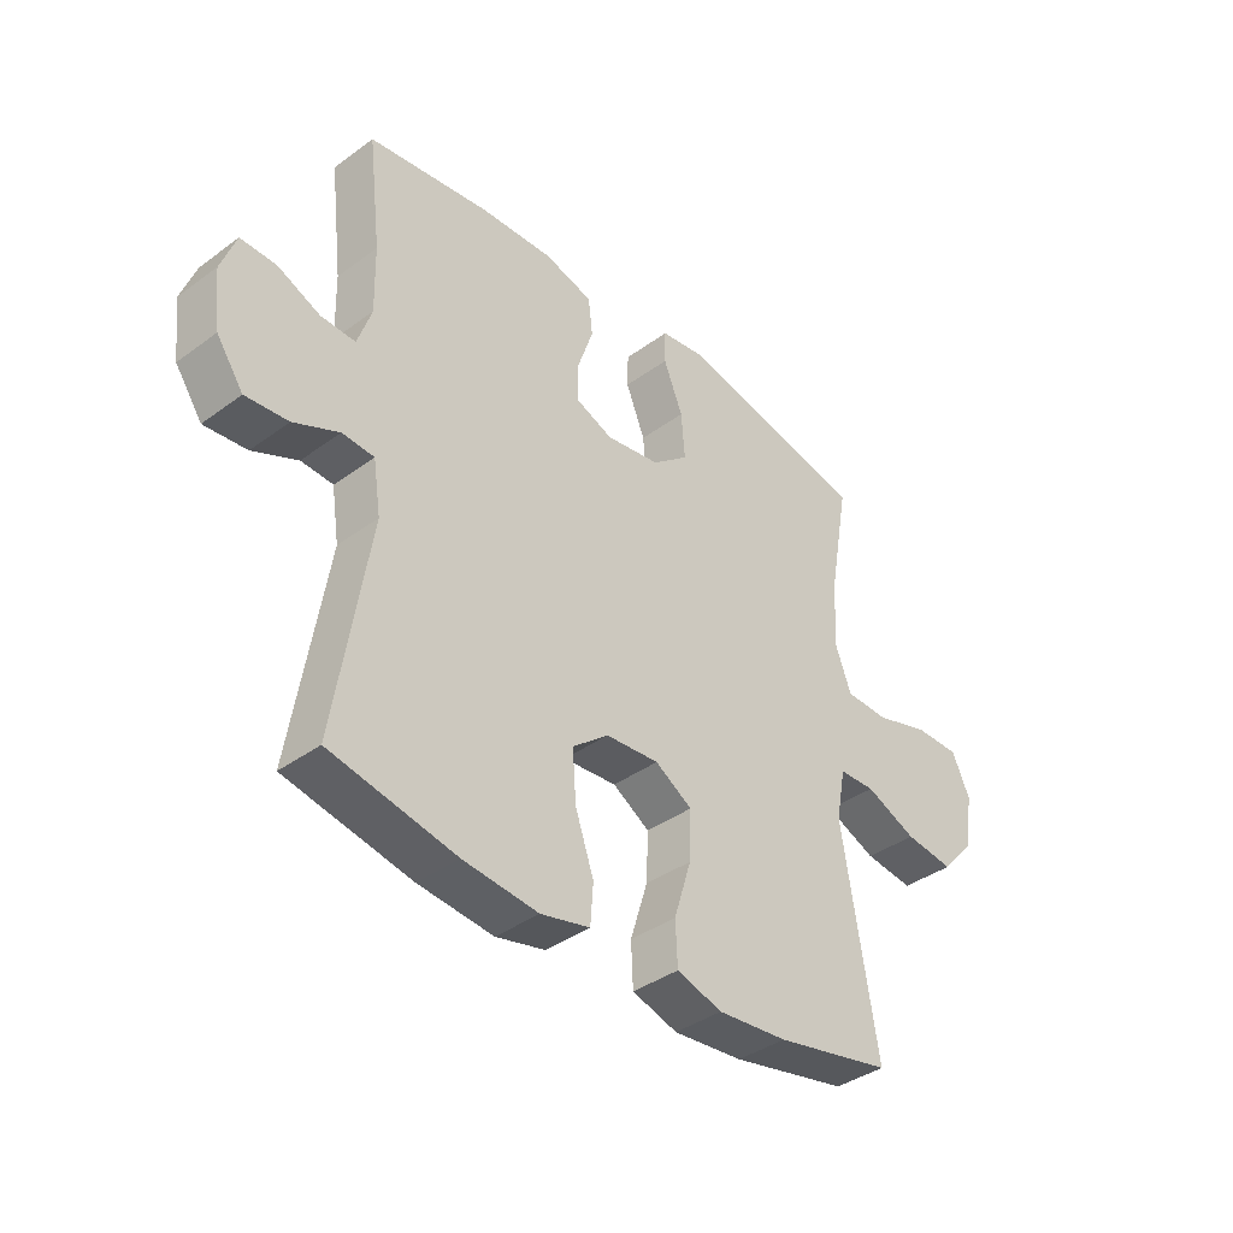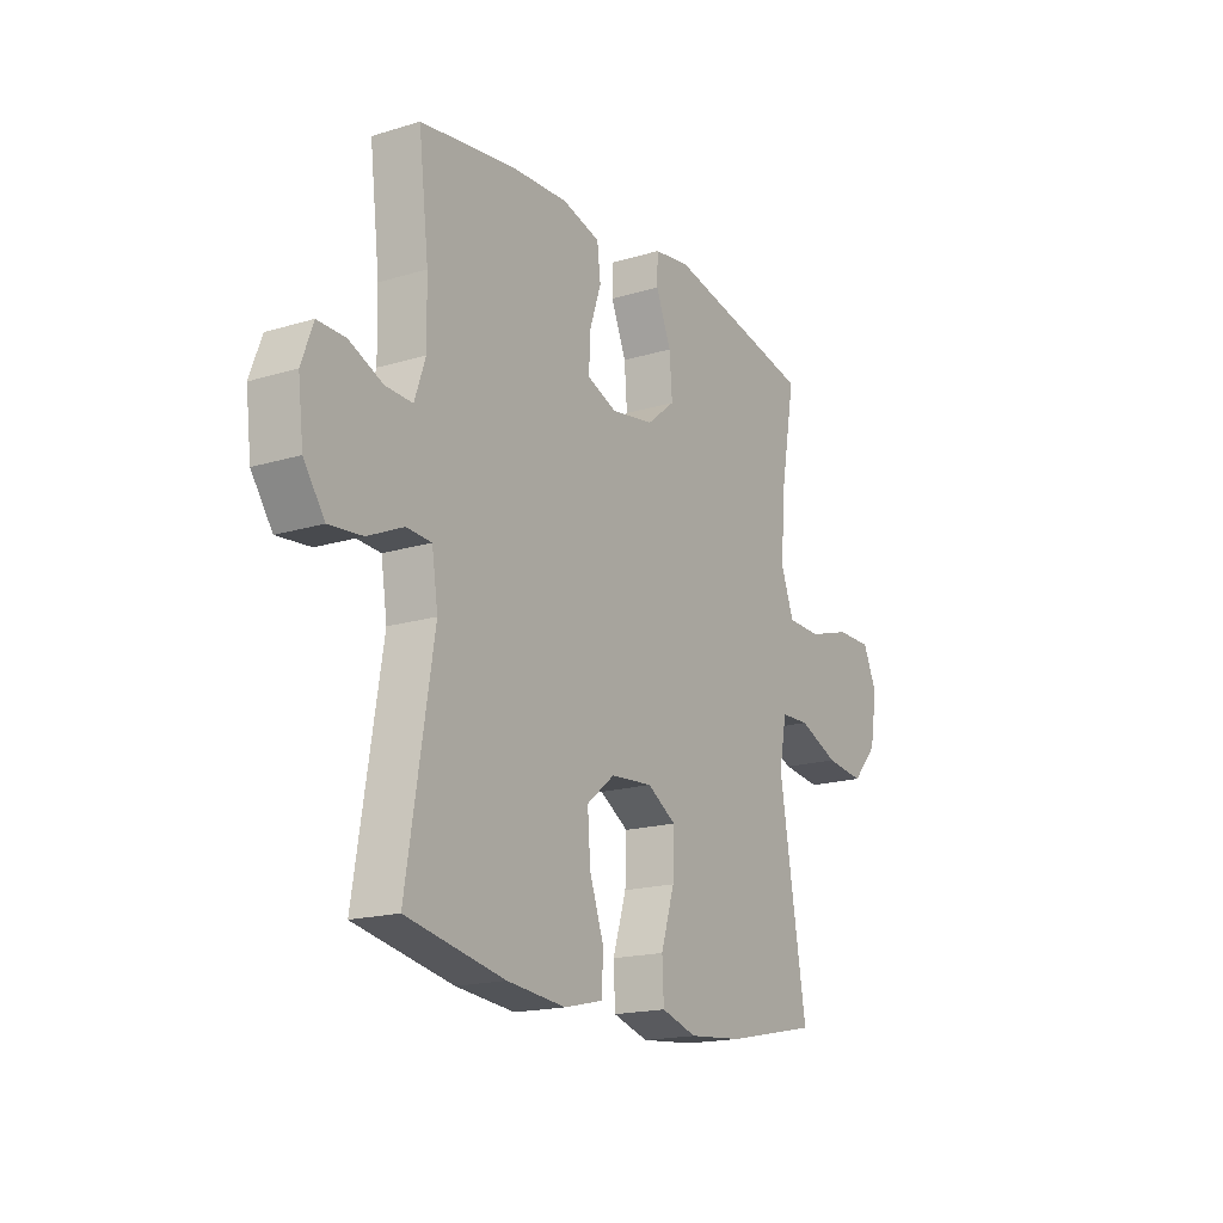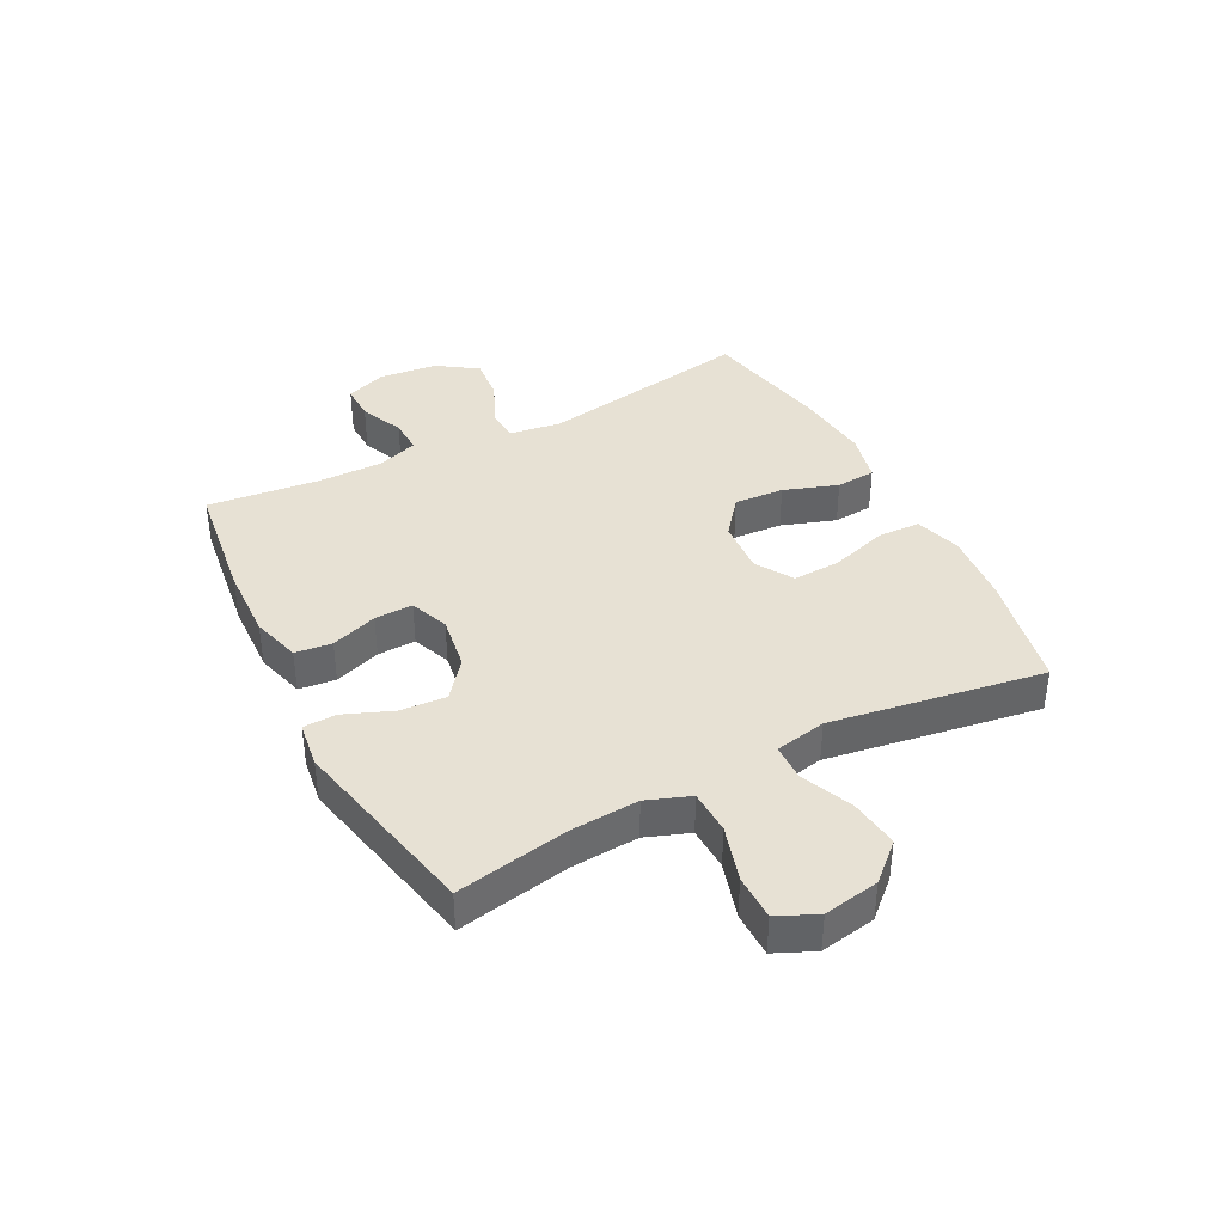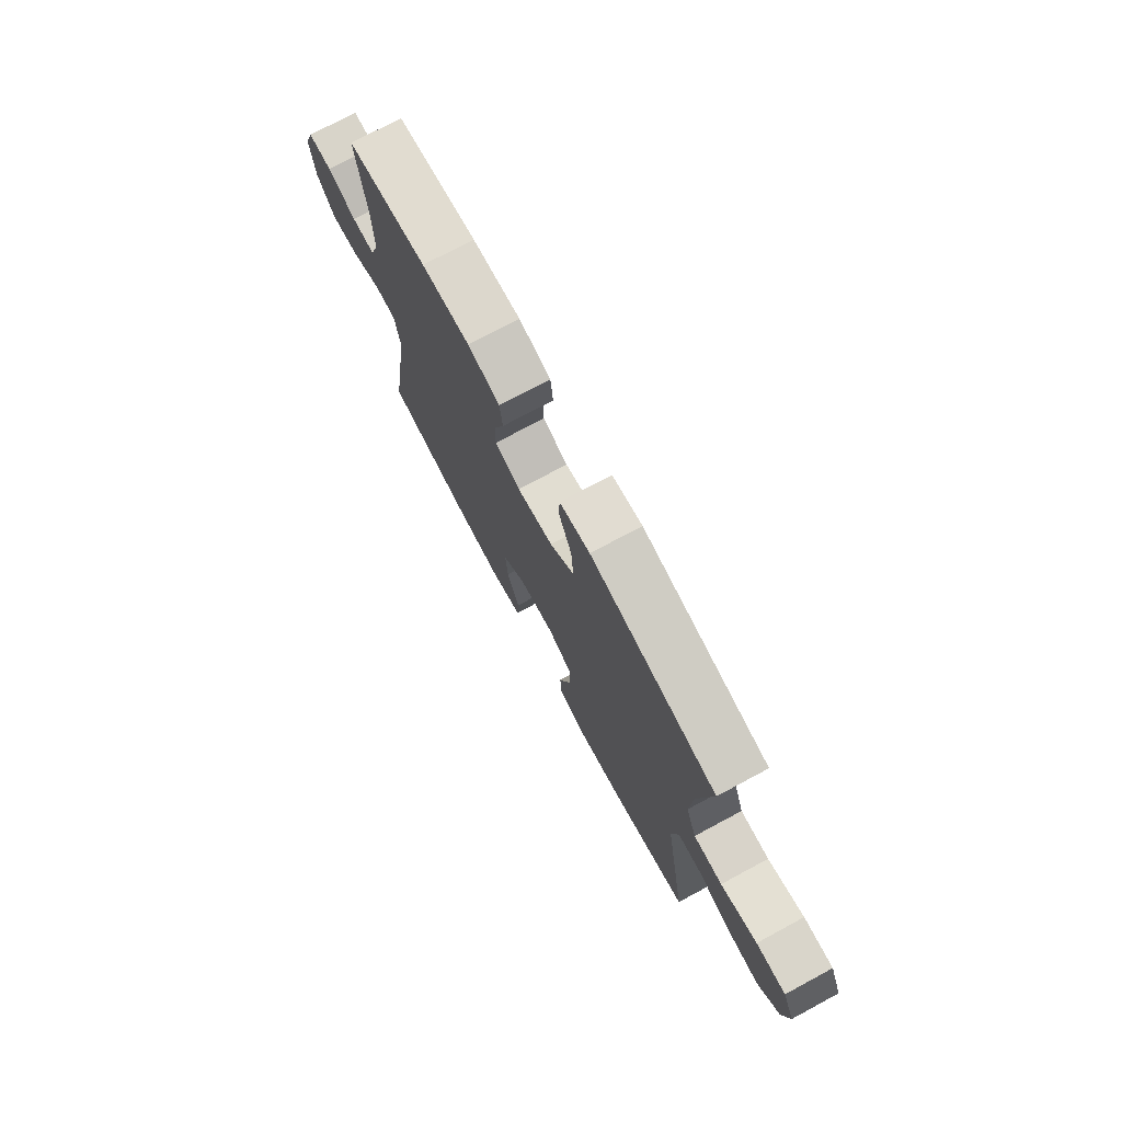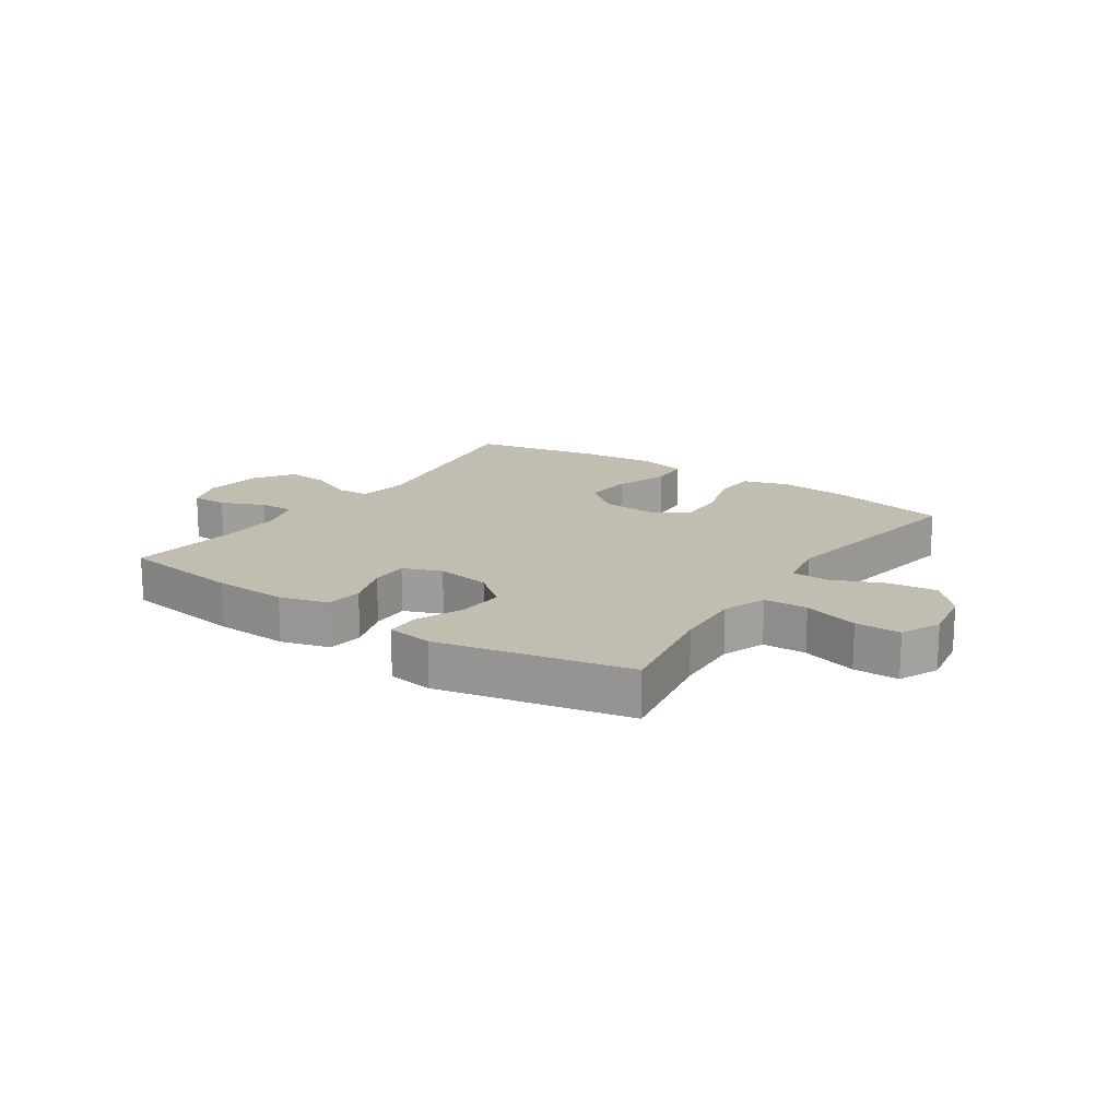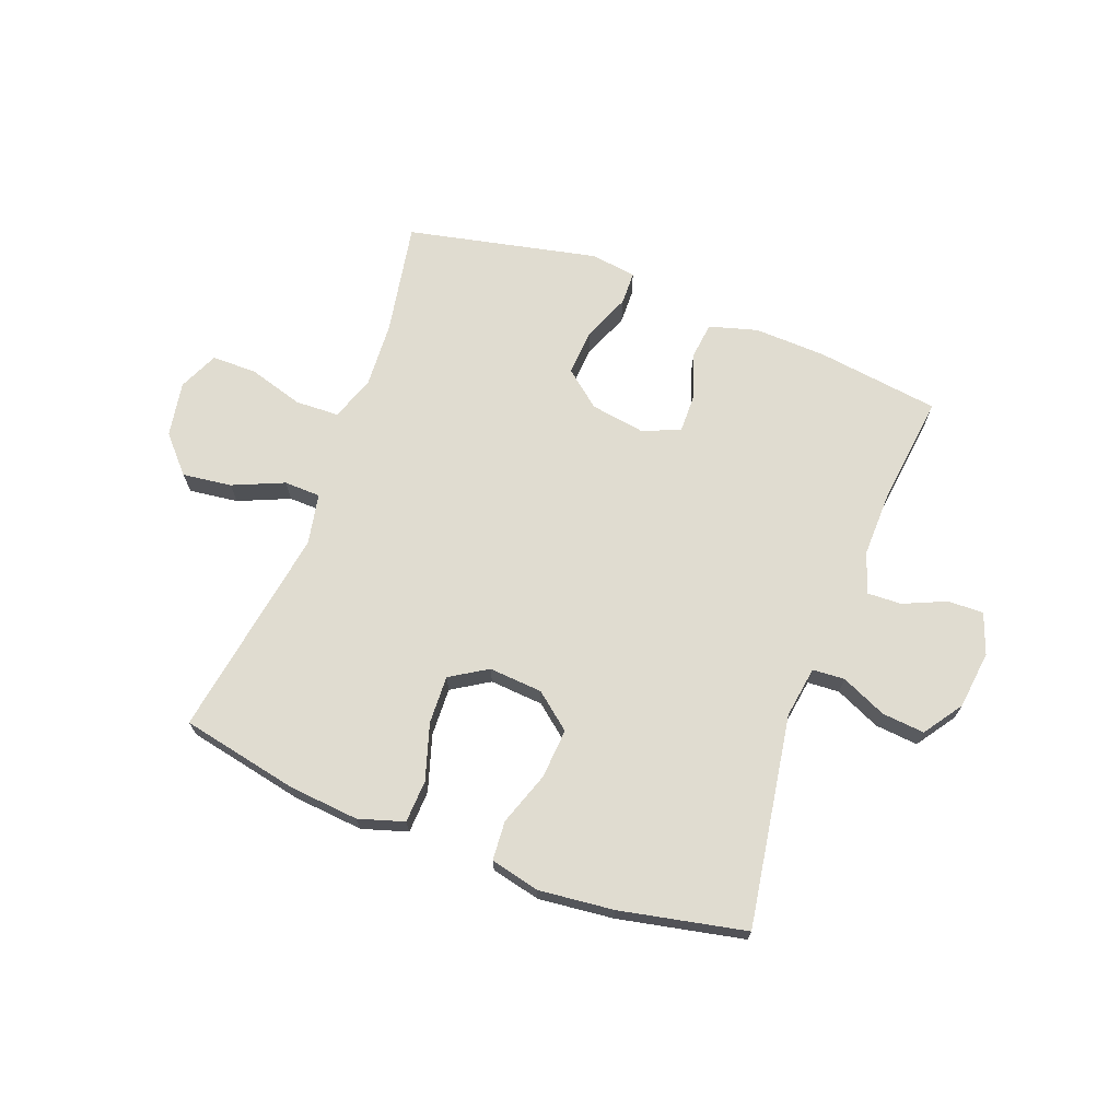
<metadata>
{"format":"obj","ext":"obj","renderer":"f3d","projection":"perspective","resolution":1024,"background":"white","views":[{"elev":-38.4,"azim":-47.2,"up":"+Z"},{"elev":-17.5,"azim":-58.8,"up":"+Z"},{"elev":39.5,"azim":62.5,"up":"+Y"},{"elev":74.6,"azim":61.8,"up":"+Z"},{"elev":16.7,"azim":34.1,"up":"+Y"},{"elev":69.7,"azim":-159.4,"up":"+Y"}]}
</metadata>
<code>
o path7764
v -0.4833 0.0375 0.3037
v -0.4811 0.0375 0.1897
v -0.5053 0.0375 0.1181
v -0.5654 0.0375 0.1204
v -0.6405 0.0375 0.1532
v -0.7027 0.0375 0.1547
v -0.7288 0.0375 0.08361
v -0.7168 0.0375 -0.01751
v -0.6698 0.0375 -0.08535
v -0.595 0.0375 -0.07848
v -0.5159 0.0375 -0.0429
v -0.4599 0.0375 -0.0465
v -0.4464 0.0375 -0.1361
v -0.5059 0.0375 -0.5052
v -0.2864 0.0375 -0.5504
v -0.155 0.0375 -0.5644
v -0.069 0.0375 -0.5445
v -0.06413 0.0375 -0.4758
v -0.0966 0.0375 -0.3819
v -0.1028 0.0375 -0.2956
v -0.0397 0.0375 -0.2448
v 0.05393 0.0375 -0.2378
v 0.1188 0.0375 -0.2781
v 0.1156 0.0375 -0.3621
v 0.08526 0.0375 -0.4597
v 0.08884 0.0375 -0.5342
v 0.1685 0.0375 -0.5586
v 0.291 0.0375 -0.5475
v 0.496 0.0375 -0.5052
v 0.4352 0.0375 -0.1359
v 0.4522 0.0375 -0.04712
v 0.5157 0.0375 -0.04526
v 0.6052 0.0375 -0.08372
v 0.6912 0.0375 -0.09474
v 0.7479 0.0375 -0.03209
v 0.7643 0.0375 0.06439
v 0.7331 0.0375 0.1333
v 0.6544 0.0375 0.1336
v 0.5584 0.0375 0.1051
v 0.4825 0.0375 0.1078
v 0.4543 0.0375 0.1834
v 0.4609 0.0375 0.3004
v 0.496 0.0375 0.4965
v 0.1634 0.0375 0.5681
v 0.08369 0.0375 0.5567
v 0.08242 0.0375 0.4991
v 0.1162 0.0375 0.4156
v 0.1225 0.0375 0.3355
v 0.05881 0.0375 0.2837
v -0.03583 0.0375 0.2689
v -0.1022 0.0375 0.2954
v -0.1012 0.0375 0.3618
v -0.07388 0.0375 0.4425
v -0.08145 0.0375 0.5063
v -0.1661 0.0375 0.5303
v -0.2937 0.0375 0.5253
v -0.5059 0.0375 0.4965
v -0.4833 -0.0375 0.3037
v -0.4811 -0.0375 0.1897
v -0.5053 -0.0375 0.1181
v -0.5654 -0.0375 0.1204
v -0.6405 -0.0375 0.1532
v -0.7027 -0.0375 0.1547
v -0.7288 -0.0375 0.08361
v -0.7168 -0.0375 -0.01751
v -0.6698 -0.0375 -0.08535
v -0.595 -0.0375 -0.07848
v -0.5159 -0.0375 -0.0429
v -0.4599 -0.0375 -0.0465
v -0.4464 -0.0375 -0.1361
v -0.5059 -0.0375 -0.5052
v -0.2864 -0.0375 -0.5504
v -0.155 -0.0375 -0.5644
v -0.069 -0.0375 -0.5445
v -0.06413 -0.0375 -0.4758
v -0.0966 -0.0375 -0.3819
v -0.1028 -0.0375 -0.2956
v -0.0397 -0.0375 -0.2448
v 0.05393 -0.0375 -0.2378
v 0.1188 -0.0375 -0.2781
v 0.1156 -0.0375 -0.3621
v 0.08526 -0.0375 -0.4597
v 0.08884 -0.0375 -0.5342
v 0.1685 -0.0375 -0.5586
v 0.291 -0.0375 -0.5475
v 0.496 -0.0375 -0.5052
v 0.4352 -0.0375 -0.1359
v 0.4522 -0.0375 -0.04712
v 0.5157 -0.0375 -0.04526
v 0.6052 -0.0375 -0.08372
v 0.6912 -0.0375 -0.09474
v 0.7479 -0.0375 -0.03209
v 0.7643 -0.0375 0.06439
v 0.7331 -0.0375 0.1333
v 0.6544 -0.0375 0.1336
v 0.5584 -0.0375 0.1051
v 0.4825 -0.0375 0.1078
v 0.4543 -0.0375 0.1834
v 0.4609 -0.0375 0.3004
v 0.496 -0.0375 0.4965
v 0.1634 -0.0375 0.5681
v 0.08369 -0.0375 0.5567
v 0.08242 -0.0375 0.4991
v 0.1162 -0.0375 0.4156
v 0.1225 -0.0375 0.3355
v 0.05881 -0.0375 0.2837
v -0.03583 -0.0375 0.2689
v -0.1022 -0.0375 0.2954
v -0.1012 -0.0375 0.3618
v -0.07388 -0.0375 0.4425
v -0.08145 -0.0375 0.5063
v -0.1661 -0.0375 0.5303
v -0.2937 -0.0375 0.5253
v -0.5059 -0.0375 0.4965
v 0.1634 0.0375 0.5681
v 0.08369 0.0375 0.5567
v 0.08369 0.0375 0.5567
v 0.08242 0.0375 0.4991
v -0.08145 0.0375 0.5063
v -0.08145 0.0375 0.5063
v -0.1661 0.0375 0.5303
v -0.2937 0.0375 0.5253
v 0.496 0.0375 0.4965
v 0.496 0.0375 0.4965
v -0.07388 0.0375 0.4425
v -0.5059 0.0375 0.4965
v -0.5059 0.0375 0.4965
v 0.1162 0.0375 0.4156
v -0.1012 0.0375 0.3618
v 0.1225 0.0375 0.3355
v -0.4833 0.0375 0.3037
v 0.4609 0.0375 0.3004
v -0.1022 0.0375 0.2954
v -0.1022 0.0375 0.2954
v 0.05881 0.0375 0.2837
v -0.4811 0.0375 0.1897
v 0.4543 0.0375 0.1834
v -0.03583 0.0375 0.2689
v -0.5053 0.0375 0.1181
v -0.5053 0.0375 0.1181
v 0.4825 0.0375 0.1078
v 0.4825 0.0375 0.1078
v -0.6405 0.0375 0.1532
v -0.7027 0.0375 0.1547
v -0.7027 0.0375 0.1547
v -0.7288 0.0375 0.08361
v -0.5654 0.0375 0.1204
v 0.7331 0.0375 0.1333
v 0.7331 0.0375 0.1333
v 0.6544 0.0375 0.1336
v 0.5584 0.0375 0.1051
v 0.7643 0.0375 0.06439
v -0.7168 0.0375 -0.01751
v 0.7479 0.0375 -0.03209
v -0.6698 0.0375 -0.08535
v -0.6698 0.0375 -0.08535
v 0.6912 0.0375 -0.09474
v -0.5159 0.0375 -0.0429
v -0.4599 0.0375 -0.0465
v -0.4599 0.0375 -0.0465
v -0.595 0.0375 -0.07848
v 0.6052 0.0375 -0.08372
v 0.5157 0.0375 -0.04526
v 0.4522 0.0375 -0.04712
v 0.4522 0.0375 -0.04712
v -0.4464 0.0375 -0.1361
v 0.4352 0.0375 -0.1359
v 0.05393 0.0375 -0.2378
v 0.1188 0.0375 -0.2781
v 0.1188 0.0375 -0.2781
v -0.0397 0.0375 -0.2448
v -0.1028 0.0375 -0.2956
v 0.1156 0.0375 -0.3621
v -0.0966 0.0375 -0.3819
v 0.08526 0.0375 -0.4597
v -0.06413 0.0375 -0.4758
v 0.496 0.0375 -0.5052
v 0.496 0.0375 -0.5052
v 0.08884 0.0375 -0.5342
v 0.08884 0.0375 -0.5342
v -0.069 0.0375 -0.5445
v -0.069 0.0375 -0.5445
v -0.5059 0.0375 -0.5052
v -0.5059 0.0375 -0.5052
v 0.291 0.0375 -0.5475
v -0.2864 0.0375 -0.5504
v 0.1685 0.0375 -0.5586
v -0.155 0.0375 -0.5644
v 0.1634 -0.0375 0.5681
v 0.08369 -0.0375 0.5567
v 0.08369 -0.0375 0.5567
v 0.08242 -0.0375 0.4991
v -0.08145 -0.0375 0.5063
v -0.08145 -0.0375 0.5063
v -0.1661 -0.0375 0.5303
v -0.2937 -0.0375 0.5253
v 0.496 -0.0375 0.4965
v 0.496 -0.0375 0.4965
v -0.07388 -0.0375 0.4425
v -0.5059 -0.0375 0.4965
v -0.5059 -0.0375 0.4965
v 0.1162 -0.0375 0.4156
v -0.1012 -0.0375 0.3618
v 0.1225 -0.0375 0.3355
v -0.4833 -0.0375 0.3037
v 0.4609 -0.0375 0.3004
v -0.1022 -0.0375 0.2954
v -0.1022 -0.0375 0.2954
v 0.05881 -0.0375 0.2837
v -0.4811 -0.0375 0.1897
v 0.4543 -0.0375 0.1834
v -0.03583 -0.0375 0.2689
v -0.5053 -0.0375 0.1181
v -0.5053 -0.0375 0.1181
v 0.4825 -0.0375 0.1078
v 0.4825 -0.0375 0.1078
v -0.6405 -0.0375 0.1532
v -0.7027 -0.0375 0.1547
v -0.7027 -0.0375 0.1547
v -0.7288 -0.0375 0.08361
v -0.5654 -0.0375 0.1204
v 0.7331 -0.0375 0.1333
v 0.7331 -0.0375 0.1333
v 0.6544 -0.0375 0.1336
v 0.5584 -0.0375 0.1051
v 0.7643 -0.0375 0.06439
v -0.7168 -0.0375 -0.01751
v 0.7479 -0.0375 -0.03209
v -0.6698 -0.0375 -0.08535
v -0.6698 -0.0375 -0.08535
v 0.6912 -0.0375 -0.09474
v -0.5159 -0.0375 -0.0429
v -0.4599 -0.0375 -0.0465
v -0.4599 -0.0375 -0.0465
v -0.595 -0.0375 -0.07848
v 0.6052 -0.0375 -0.08372
v 0.5157 -0.0375 -0.04526
v 0.4522 -0.0375 -0.04712
v 0.4522 -0.0375 -0.04712
v -0.4464 -0.0375 -0.1361
v 0.4352 -0.0375 -0.1359
v 0.05393 -0.0375 -0.2378
v 0.1188 -0.0375 -0.2781
v 0.1188 -0.0375 -0.2781
v -0.0397 -0.0375 -0.2448
v -0.1028 -0.0375 -0.2956
v 0.1156 -0.0375 -0.3621
v -0.0966 -0.0375 -0.3819
v 0.08526 -0.0375 -0.4597
v -0.06413 -0.0375 -0.4758
v 0.496 -0.0375 -0.5052
v 0.496 -0.0375 -0.5052
v 0.08884 -0.0375 -0.5342
v 0.08884 -0.0375 -0.5342
v -0.069 -0.0375 -0.5445
v -0.069 -0.0375 -0.5445
v -0.5059 -0.0375 -0.5052
v -0.5059 -0.0375 -0.5052
v 0.291 -0.0375 -0.5475
v -0.2864 -0.0375 -0.5504
v 0.1685 -0.0375 -0.5586
v -0.155 -0.0375 -0.5644
f 262 248 260
f 192 189 190
f 235 227 229
f 233 207 210
f 207 203 205
f 246 260 248
f 210 207 205
f 202 189 192
f 245 212 233
f 255 250 262
f 202 197 189
f 260 240 257
f 236 228 224
f 196 203 195
f 240 245 233
f 205 203 196
f 225 236 224
f 261 259 247
f 247 241 243
f 243 241 242
f 202 206 197
f 242 209 212
f 220 221 217
f 213 221 232
f 249 261 247
f 220 217 218
f 195 199 193
f 231 228 236
f 205 196 200
f 224 226 222
f 236 225 237
f 206 204 211
f 260 246 240
f 233 213 232
f 228 226 224
f 246 245 240
f 204 206 202
f 233 212 207
f 248 262 250
f 259 241 247
f 251 241 259
f 209 211 204
f 237 215 238
f 232 221 235
f 233 210 213
f 242 238 209
f 241 238 242
f 253 261 249
f 235 221 227
f 238 215 211
f 221 220 227
f 238 211 209
f 195 203 199
f 215 237 225
f 242 212 245
f 44 117 191 101
f 45 46 103 102
f 120 55 112 194
f 55 56 113 112
f 124 44 101 198
f 53 54 111 110
f 56 127 201 113
f 46 47 104 103
f 52 53 110 109
f 47 48 105 104
f 57 1 58 114
f 42 43 100 99
f 134 52 109 208
f 48 49 106 105
f 1 2 59 58
f 41 42 99 98
f 50 51 108 107
f 49 50 107 106
f 2 140 214 59
f 142 41 98 216
f 5 145 219 62
f 6 7 64 63
f 4 5 62 61
f 149 38 95 223
f 38 39 96 95
f 36 37 94 93
f 3 4 61 60
f 39 40 97 96
f 7 8 65 64
f 35 36 93 92
f 8 156 230 65
f 34 35 92 91
f 11 160 234 68
f 10 11 68 67
f 9 10 67 66
f 33 34 91 90
f 32 33 90 89
f 165 32 89 239
f 12 13 70 69
f 30 31 88 87
f 22 170 244 79
f 21 22 79 78
f 20 21 78 77
f 23 24 81 80
f 19 20 77 76
f 24 25 82 81
f 18 19 76 75
f 178 30 87 252
f 25 180 254 82
f 182 18 75 256
f 13 184 258 70
f 28 29 86 85
f 14 15 72 71
f 27 28 85 84
f 26 27 84 83
f 16 17 74 73
f 15 16 73 72
f 188 186 174
f 118 116 115
f 161 155 153
f 159 136 133
f 133 131 129
f 172 174 186
f 136 131 133
f 128 118 115
f 171 159 138
f 181 188 176
f 128 115 123
f 186 183 166
f 162 150 154
f 122 121 129
f 166 159 171
f 131 122 129
f 151 150 162
f 187 173 185
f 173 169 167
f 169 168 167
f 128 123 132
f 168 138 135
f 146 143 147
f 139 158 147
f 175 173 187
f 146 144 143
f 121 119 125
f 157 162 154
f 131 126 122
f 150 148 152
f 162 163 151
f 132 137 130
f 186 166 172
f 159 158 139
f 154 150 152
f 172 166 171
f 130 128 132
f 159 133 138
f 174 176 188
f 185 173 167
f 177 185 167
f 135 130 137
f 163 164 141
f 158 161 147
f 159 139 136
f 168 135 164
f 167 168 164
f 179 175 187
f 161 153 147
f 164 137 141
f 147 153 146
f 164 135 137
f 121 125 129
f 141 151 163
f 168 171 138

</code>
